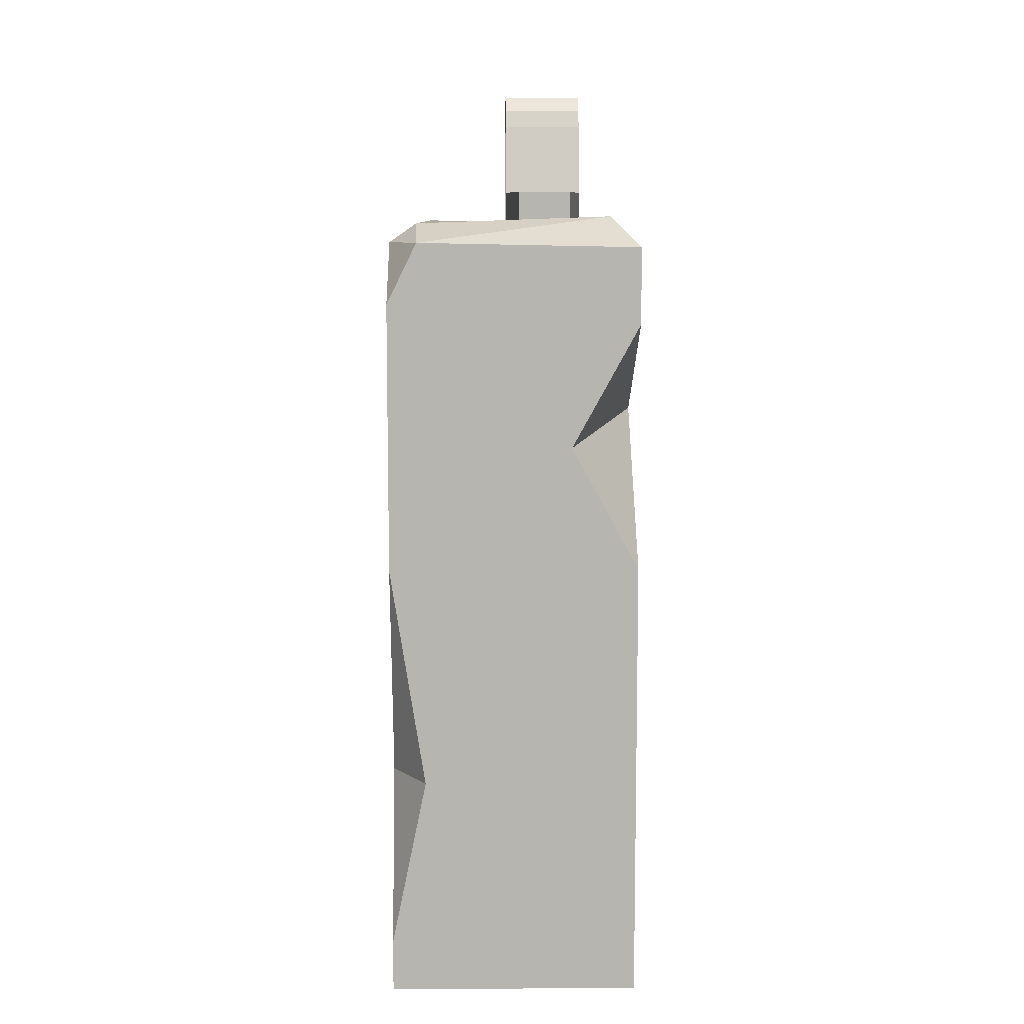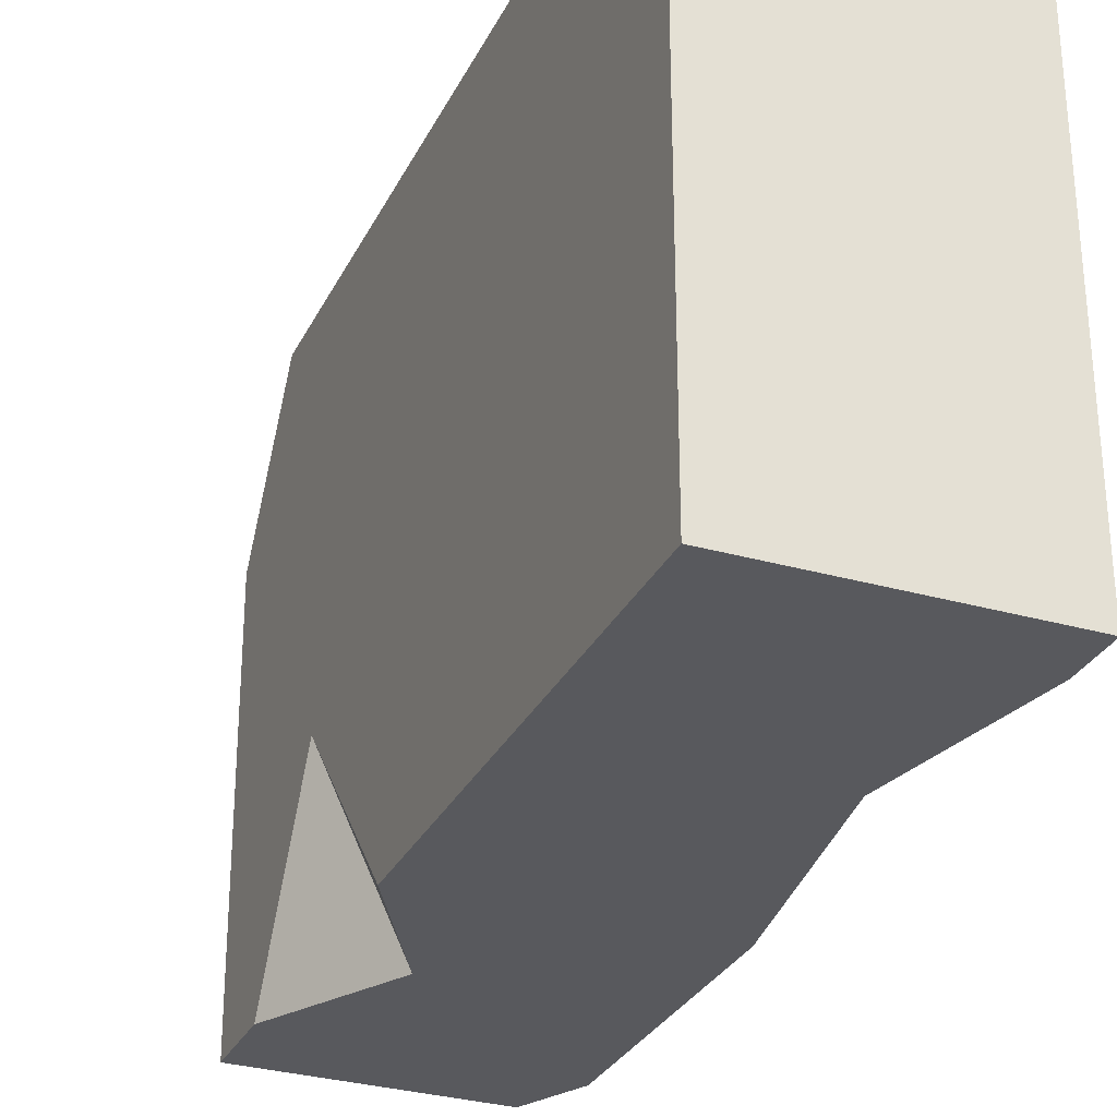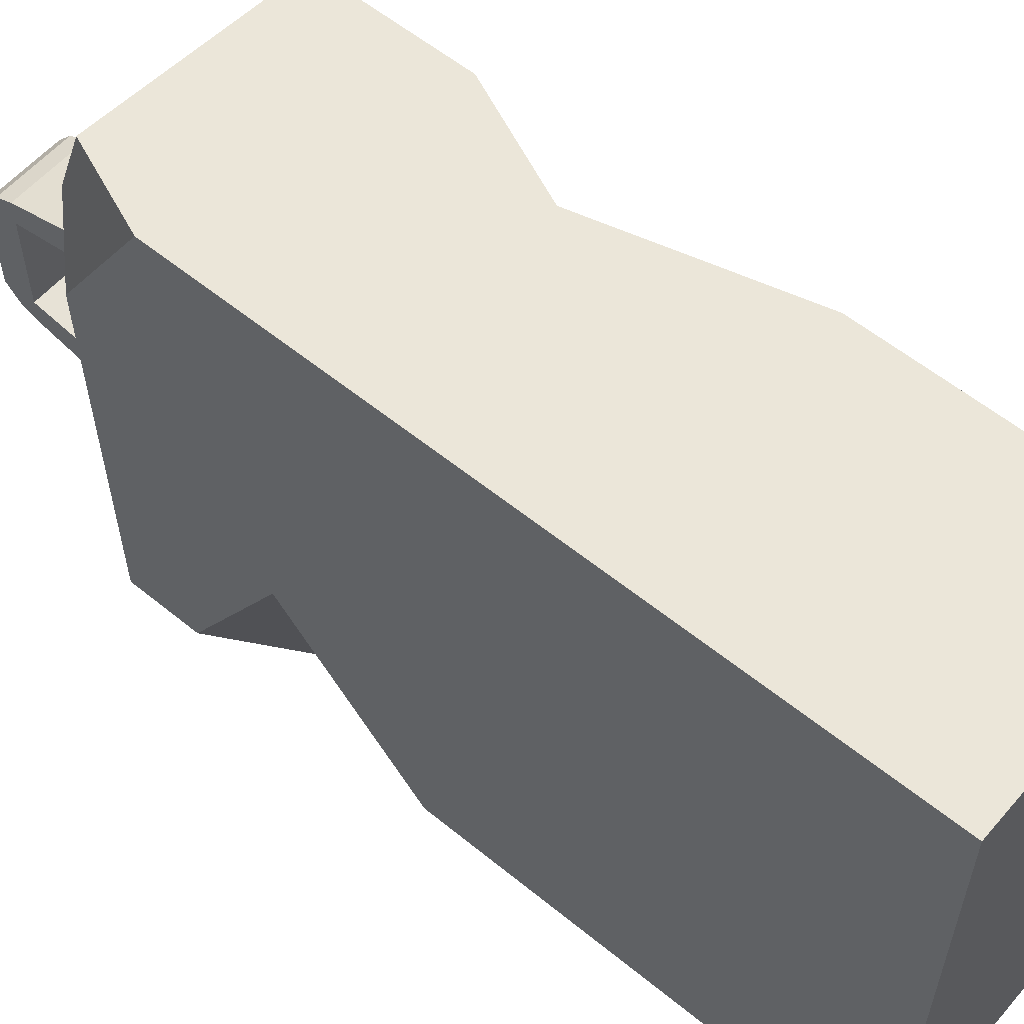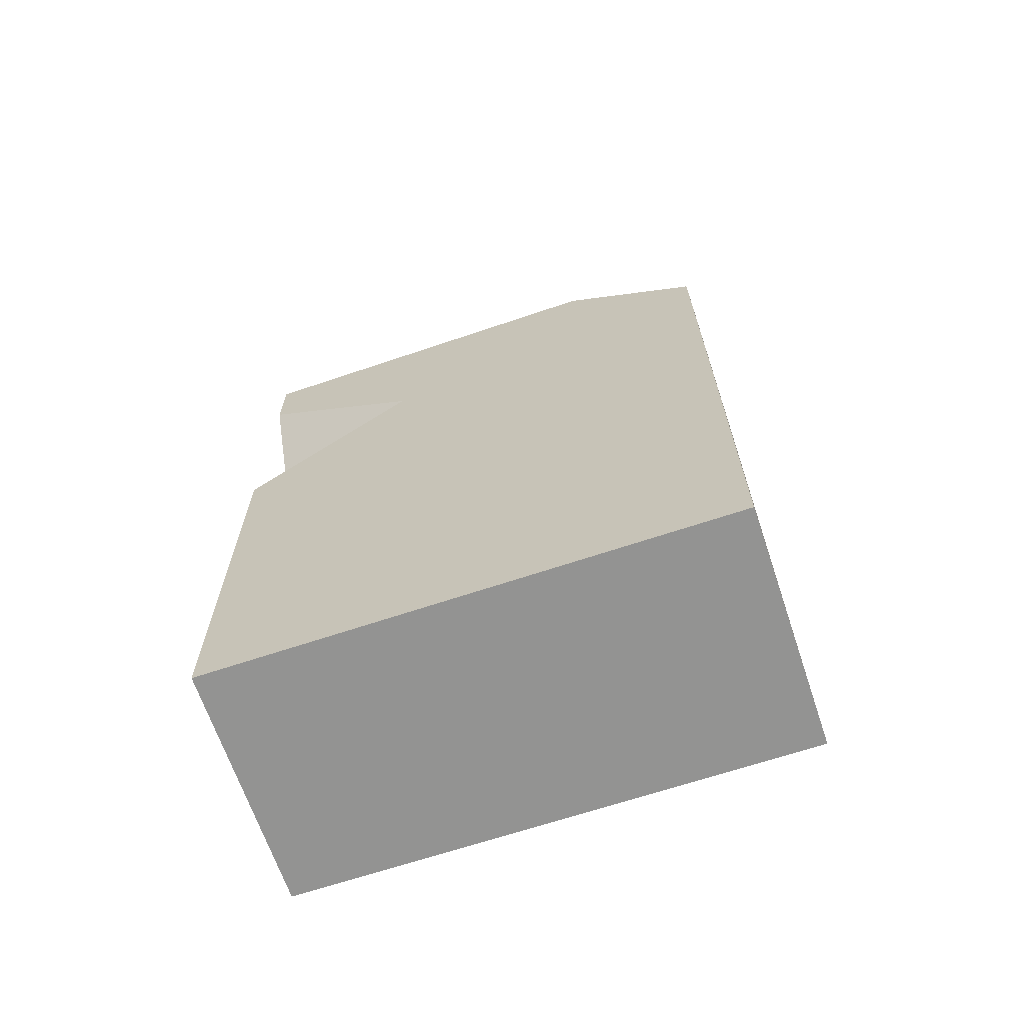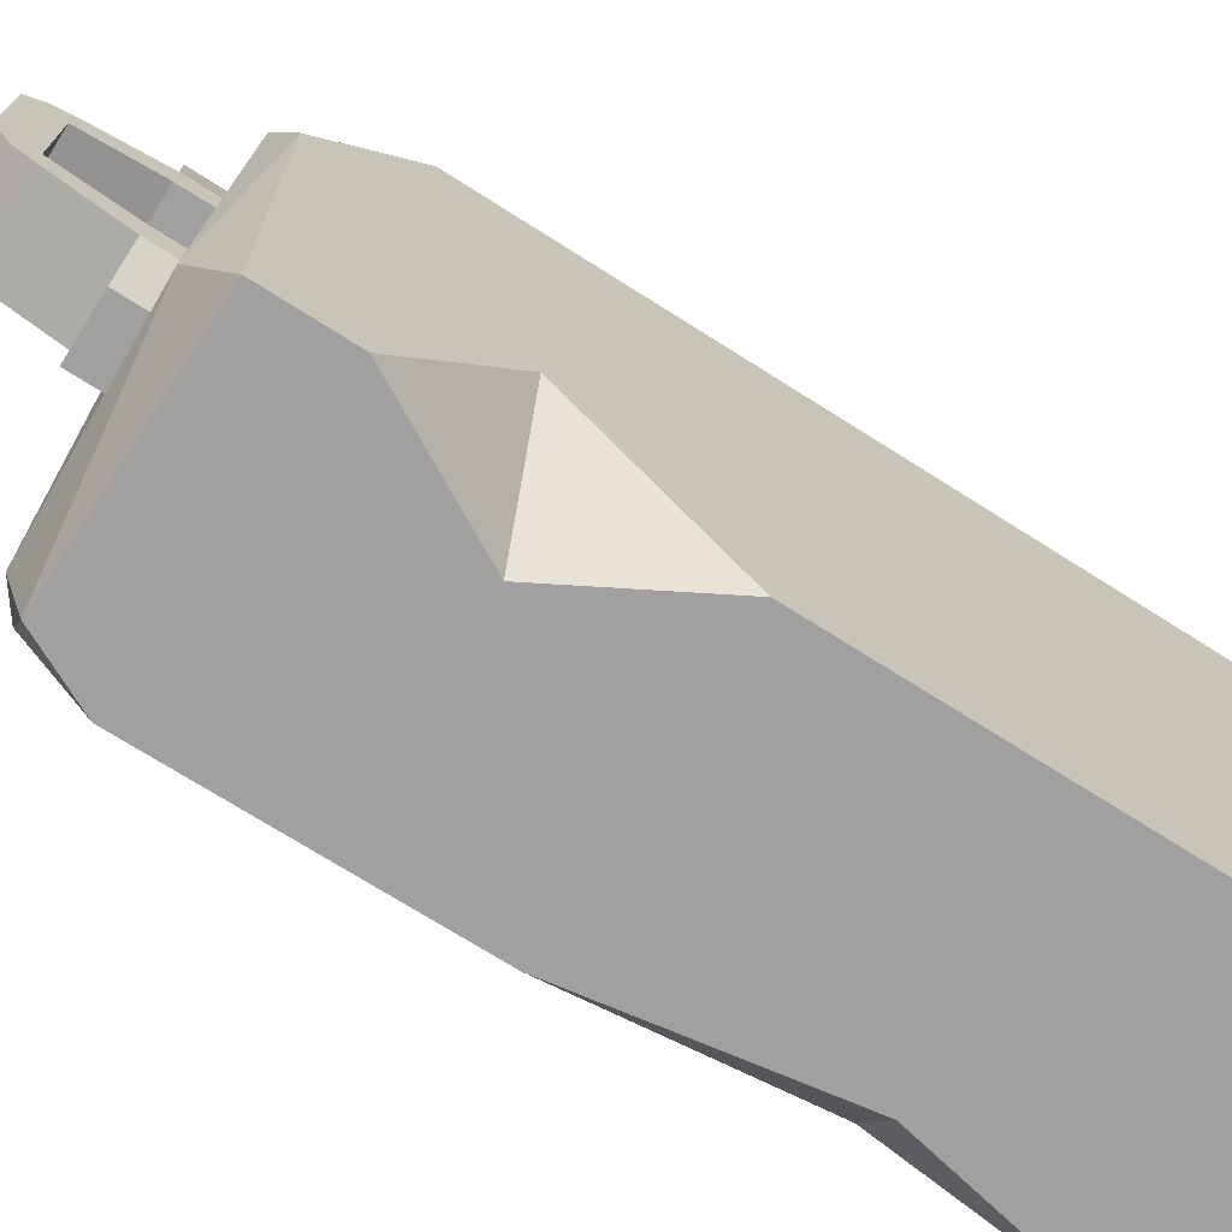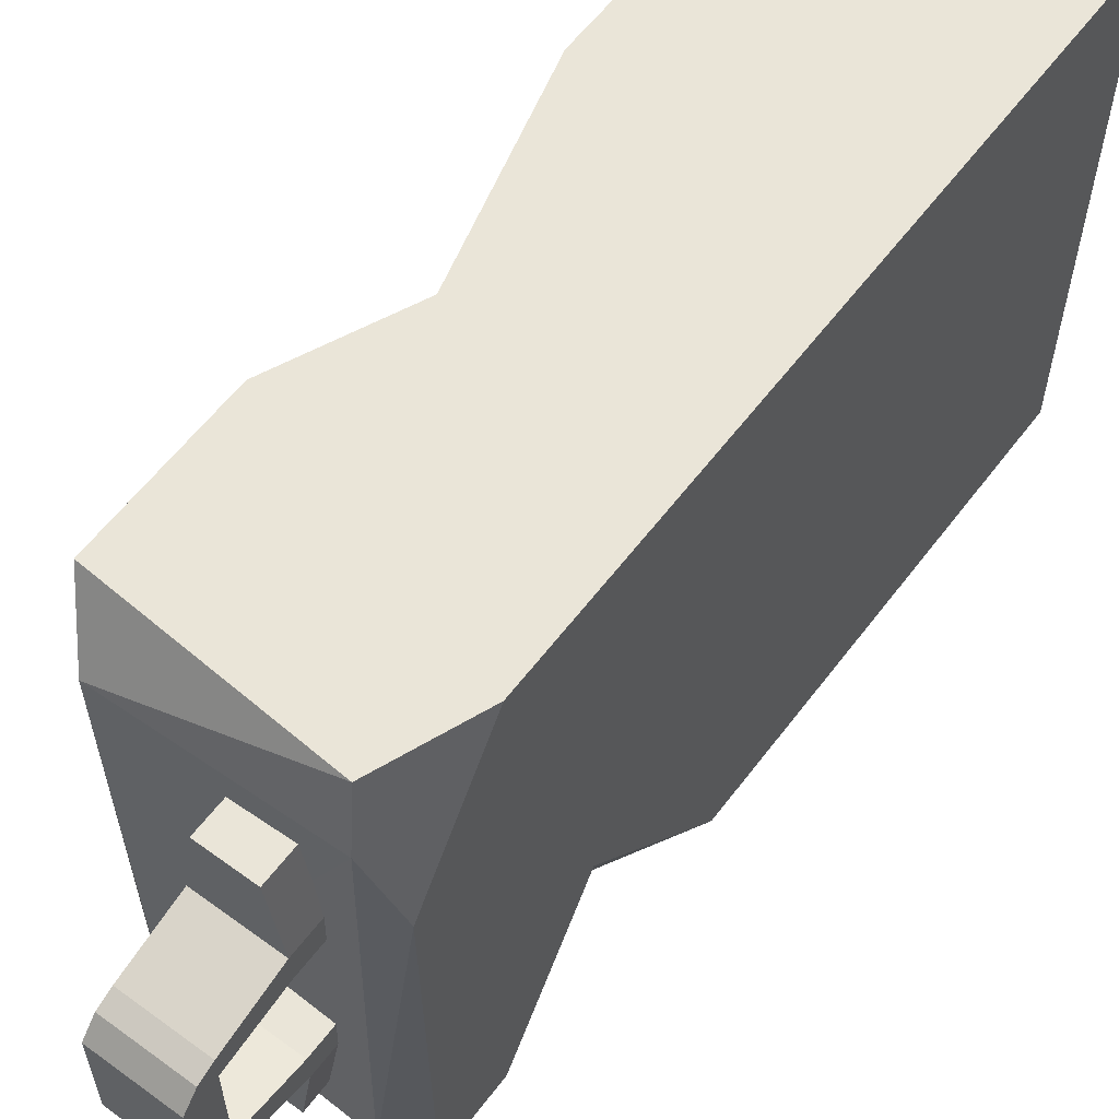
<metadata>
{"format":"obj","ext":"obj","renderer":"f3d","projection":"perspective","resolution":1024,"background":"white","views":[{"elev":9.0,"azim":179.6,"up":"+Y"},{"elev":-30.0,"azim":-22.5,"up":"+Z"},{"elev":57.5,"azim":-49.7,"up":"+Z"},{"elev":-66.7,"azim":-71.4,"up":"+Y"},{"elev":-71.9,"azim":-122.4,"up":"+Z"},{"elev":59.0,"azim":-143.2,"up":"+Z"}]}
</metadata>
<code>
v 79.63 -284.1 88.44
v 164.7 -284.1 88.44
v 79.63 -284.1 -91.62
v 164.7 -284.1 -91.62
v 88.93 -17.4 68.76
v 155.4 -15.44 68.76
v 155.4 -16.46 -71.94
v 88.93 -14.08 -71.94
v 91.71 -22.83 88.44
v 164.7 -28.39 88.44
v 154.6 -22.83 -91.62
v 79.63 -24.27 -91.62
v 79.63 -53.23 88.44
v 79.63 -22.83 40.34
v 164.7 -22.83 -70.07
v 164.7 -43.26 -91.62
v 164.7 -186.4 88.44
v 164.7 -80.22 88.44
v 147.2 -119.6 88.44
v 164.7 -118.2 9.127
v 79.63 -49.95 -91.62
v 79.63 -133.1 -91.62
v 102.5 -91.52 -91.62
v 79.63 -83.6 -34
v 164.7 -133.8 -91.62
v 164.7 -266.6 -91.62
v 152.8 -208.9 -91.62
v 164.7 -209.1 -72.45
v 98.12 18.04 16.43
v 124.7 18.04 16.43
v 98.12 29.06 16.43
v 124.7 29.06 16.43
v 98.12 29.06 -17.22
v 124.7 29.06 -17.22
v 98.12 18.04 -17.22
v 124.7 18.04 -17.22
v 98.12 18.04 24.79
v 124.7 18.04 24.79
v 124.7 23.87 22.35
v 98.12 23.87 22.35
v 98.12 23.87 -23.14
v 124.7 23.87 -23.14
v 124.7 18.04 -25.58
v 98.12 18.04 -25.58
v 98.12 -5.635 20.63
v 124.7 -5.635 20.63
v 124.7 -5.635 31.08
v 98.12 -5.635 31.08
v 98.12 -5.635 -21.42
v 124.7 -5.635 -21.42
v 98.12 -5.635 -31.87
v 124.7 -5.635 -31.87
v 98.12 -18.37 20.63
v 124.7 -18.37 20.63
v 124.7 -18.37 31.08
v 98.12 -18.37 31.08
v 98.12 -18.37 -21.42
v 124.7 -18.37 -21.42
v 98.12 -18.37 -31.87
v 124.7 -18.37 -31.87
v 102.5 -5.635 58.53
v 120.3 -5.635 58.53
v 102.5 -18.37 58.53
v 120.3 -18.37 58.53
v 102.5 -5.635 -59.33
v 120.3 -5.635 -59.33
v 120.3 -18.37 -59.33
v 102.5 -18.37 -59.33
f 3 4 1
f 1 4 2
f 5 9 6
f 6 9 10
f 7 15 11
f 12 14 8
f 8 14 5
f 13 1 19
f 19 1 17
f 1 2 17
f 15 16 11
f 13 24 1
f 24 22 1
f 3 1 22
f 14 13 9
f 5 14 9
f 10 15 6
f 6 15 7
f 16 20 25
f 25 20 28
f 2 4 17
f 4 26 17
f 26 28 17
f 28 20 17
f 16 25 23
f 23 25 22
f 25 27 22
f 22 27 3
f 4 3 26
f 27 26 3
f 7 11 8
f 8 11 12
f 18 19 20
f 21 23 24
f 20 19 17
f 24 23 22
f 19 18 13
f 18 10 13
f 13 10 9
f 13 14 24
f 12 21 14
f 24 14 21
f 23 21 16
f 16 21 11
f 12 11 21
f 16 15 20
f 10 18 15
f 20 15 18
f 8 5 7
f 7 5 6
f 28 27 25
f 26 27 28
f 37 38 40
f 40 38 39
f 31 32 33
f 33 32 34
f 41 42 44
f 44 42 43
f 35 36 29
f 29 36 30
f 30 36 32
f 32 36 34
f 35 29 33
f 33 29 31
f 53 54 56
f 56 54 55
f 32 39 30
f 30 39 38
f 32 31 39
f 39 31 40
f 31 29 40
f 40 29 37
f 33 34 41
f 41 34 42
f 34 36 42
f 42 36 43
f 58 57 60
f 60 57 59
f 33 41 35
f 35 41 44
f 29 30 45
f 45 30 46
f 30 38 46
f 46 38 47
f 38 37 47
f 47 37 48
f 29 45 37
f 37 45 48
f 36 35 50
f 50 35 49
f 35 44 49
f 49 44 51
f 44 43 51
f 51 43 52
f 36 50 43
f 43 50 52
f 45 46 53
f 53 46 54
f 46 47 54
f 54 47 55
f 62 61 64
f 64 61 63
f 48 45 56
f 56 45 53
f 50 49 58
f 58 49 57
f 49 51 57
f 57 51 59
f 65 66 68
f 68 66 67
f 52 50 60
f 60 50 58
f 47 48 62
f 62 48 61
f 48 56 61
f 61 56 63
f 56 55 63
f 63 55 64
f 55 47 64
f 64 47 62
f 51 52 65
f 65 52 66
f 52 60 66
f 66 60 67
f 60 59 67
f 67 59 68
f 59 51 68
f 68 51 65

</code>
